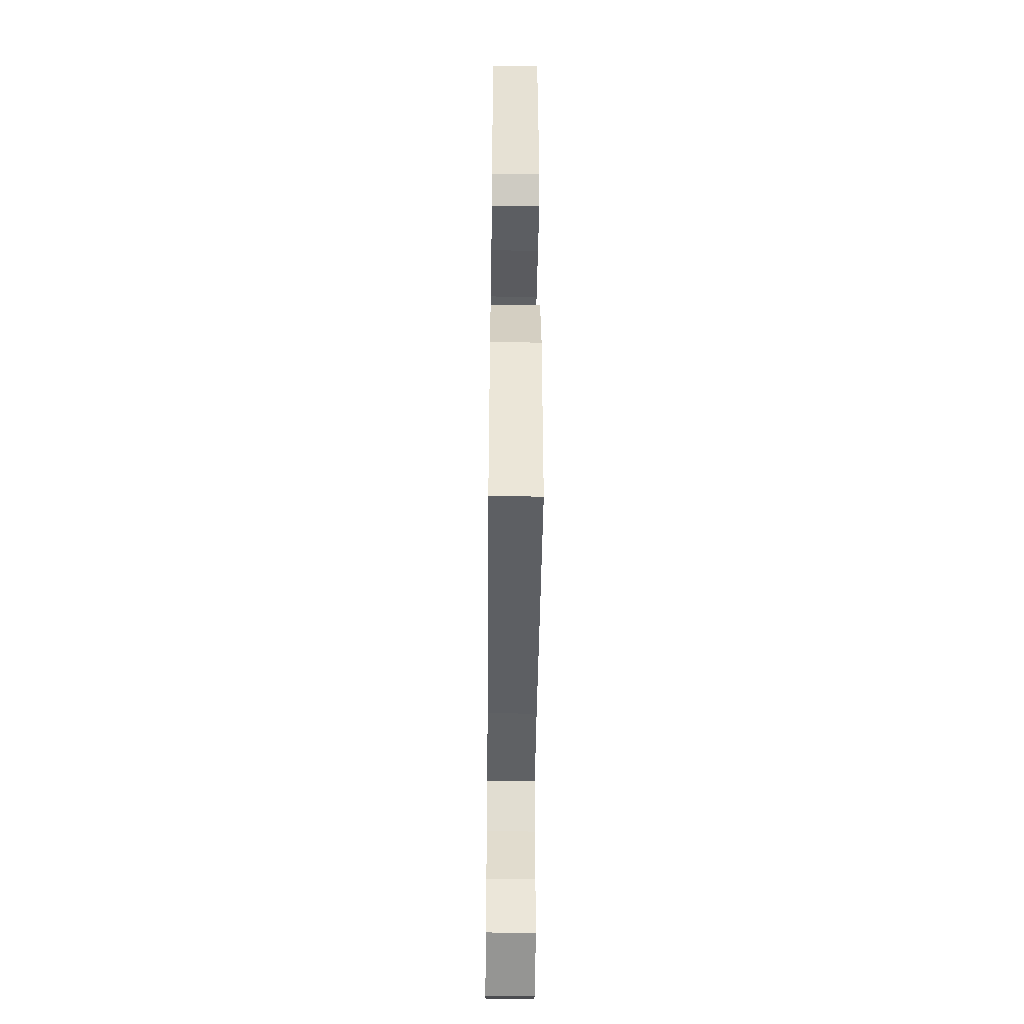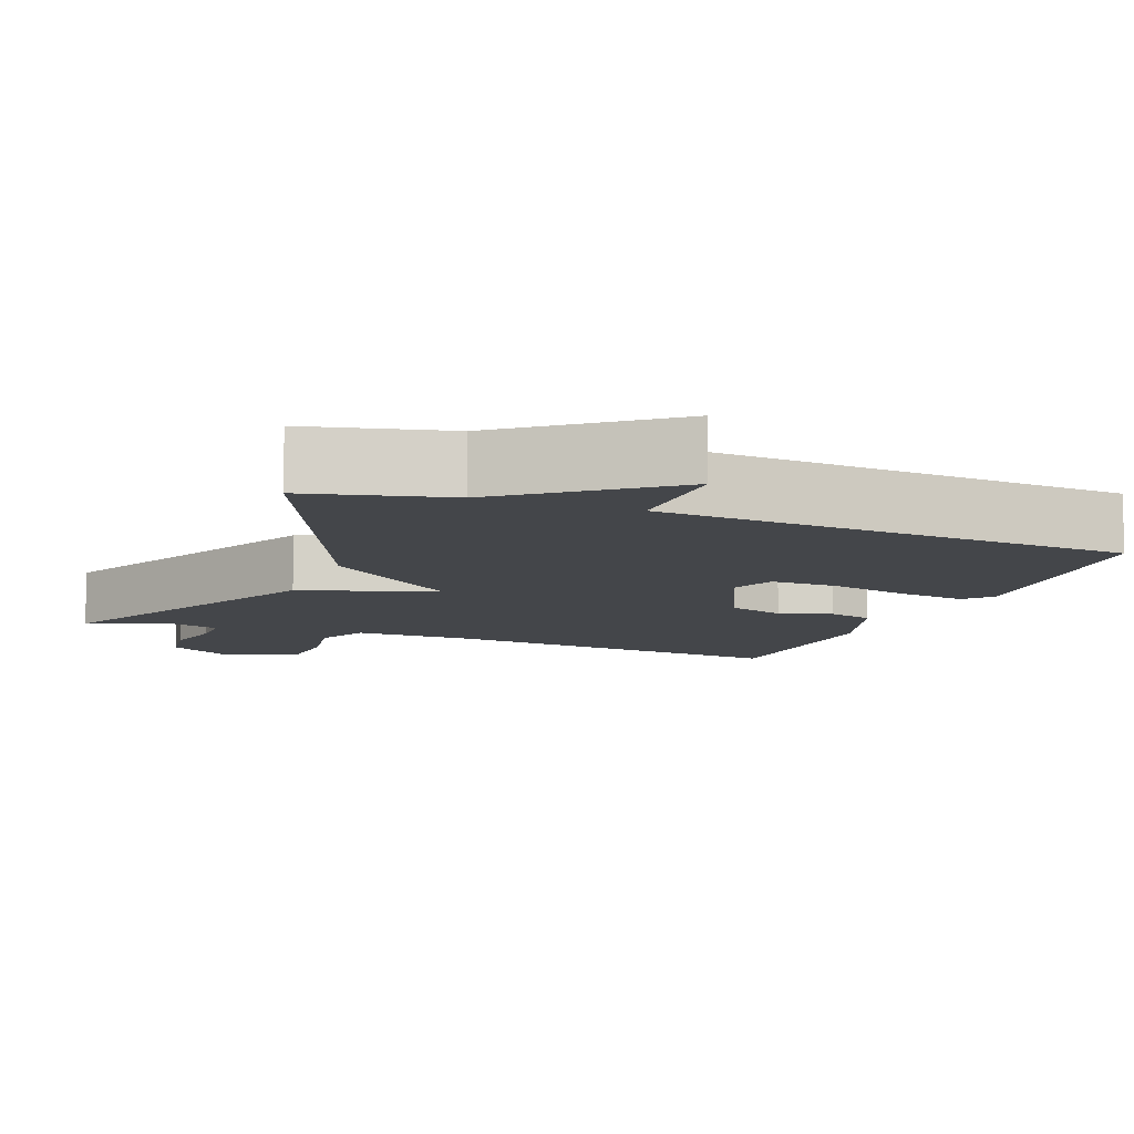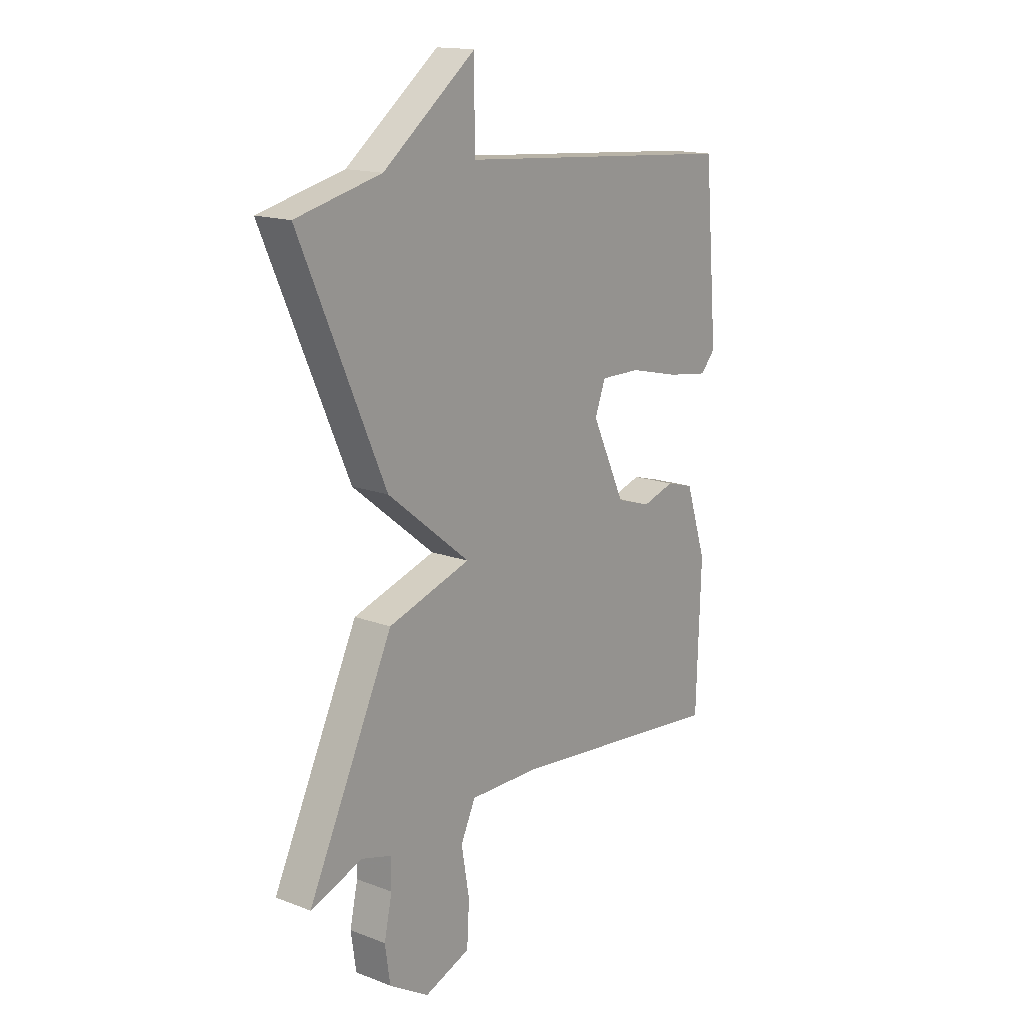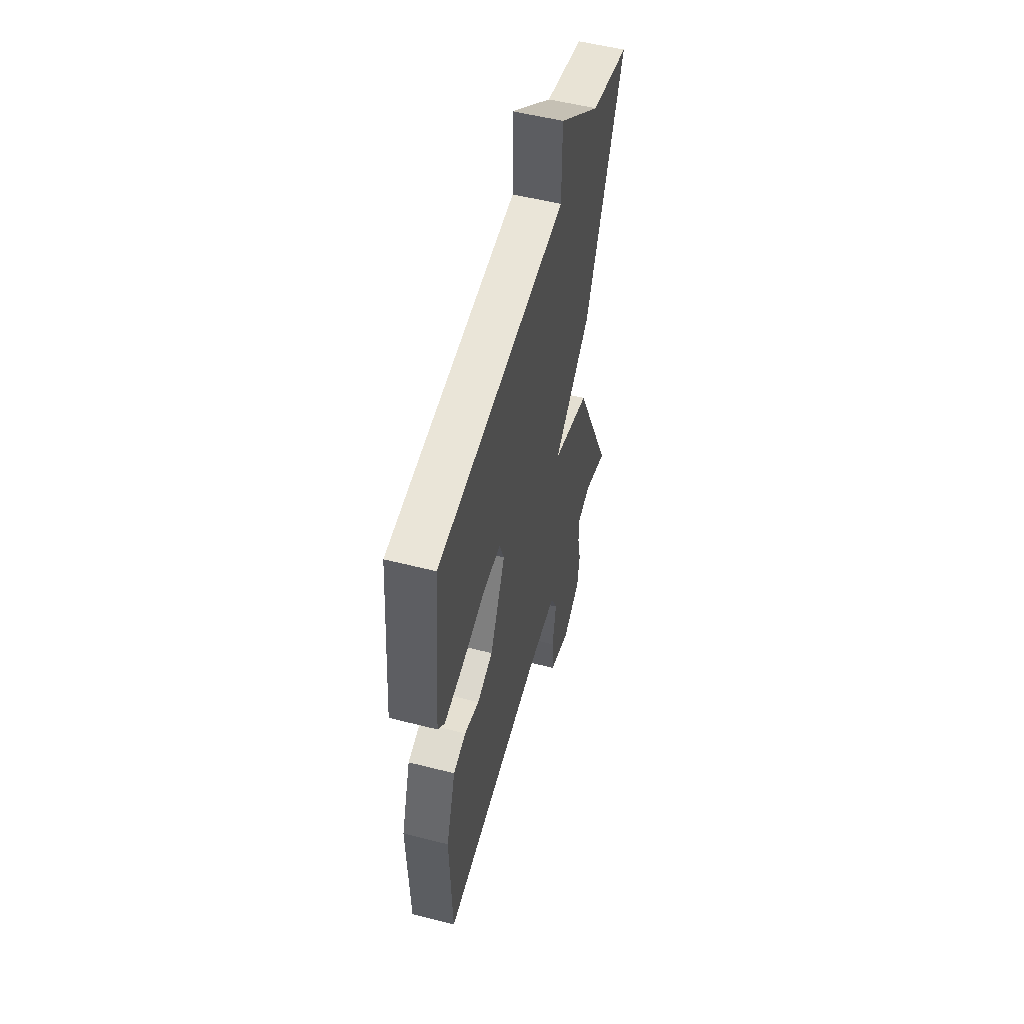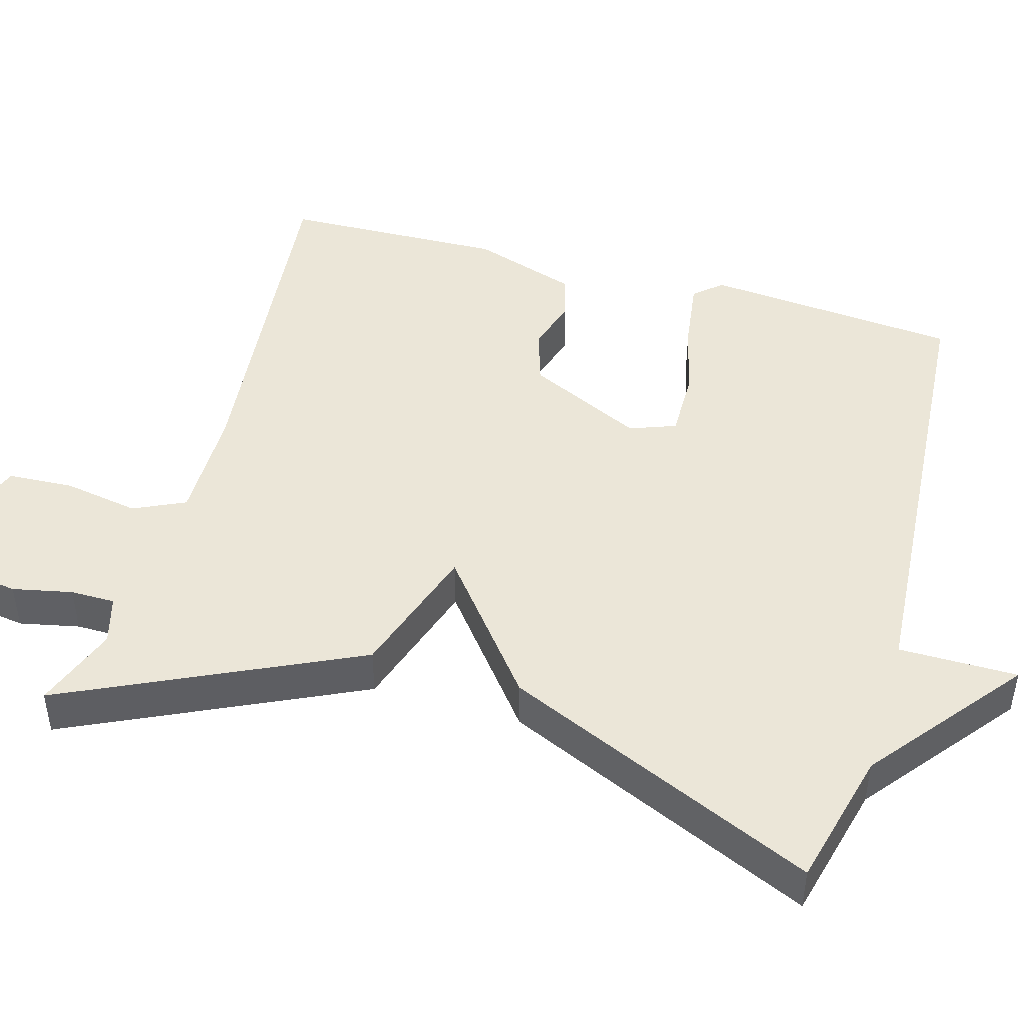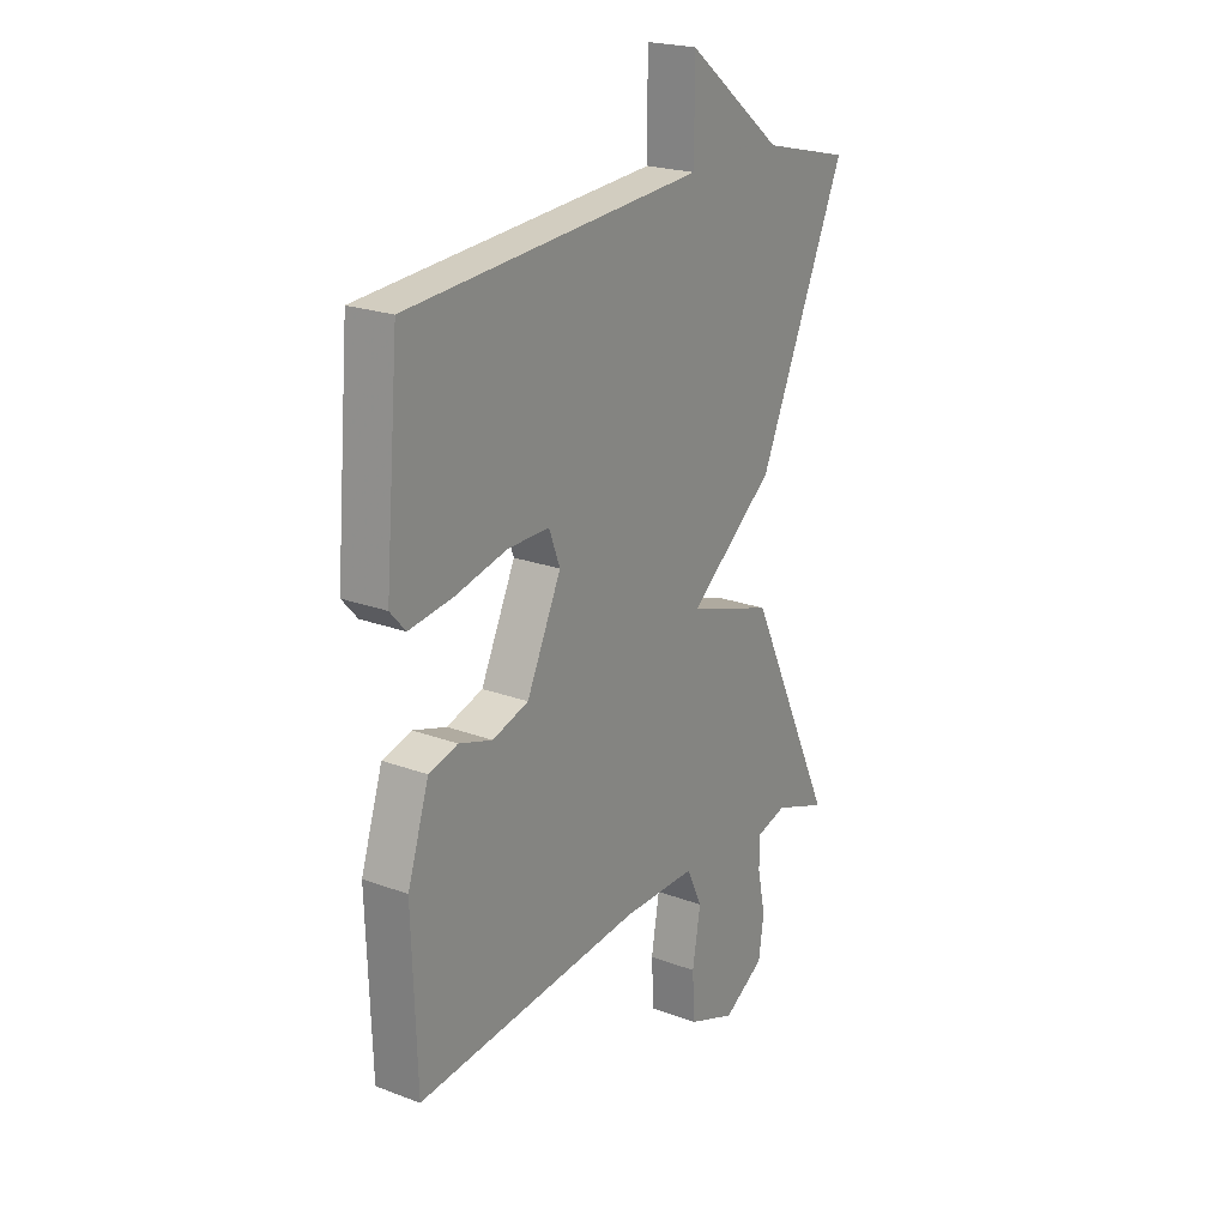
<metadata>
{"format":"obj","ext":"obj","renderer":"f3d","projection":"perspective","resolution":1024,"background":"white","views":[{"elev":-46.3,"azim":89.4,"up":"+Z"},{"elev":-9.4,"azim":-21.4,"up":"+Y"},{"elev":15.7,"azim":-51.7,"up":"+Z"},{"elev":53.5,"azim":105.3,"up":"+Z"},{"elev":46.2,"azim":-73.9,"up":"+Y"},{"elev":21.8,"azim":123.4,"up":"+Z"}]}
</metadata>
<code>
v -0.5 0.07 0.5
v -0.317 0.07 0.545
v -0.117 0.07 0.702
v -0.117 0.07 0.545
v 0.5 0.07 0.5
v 0.529 0.07 0.162
v 0.497 0.07 0.126
v 0.406 0.07 0.139
v 0.298 0.07 0.165
v 0.211 0.07 0.166
v 0.188 0.07 0.105
v 0.26 0.07 -0.048
v 0.335 0.07 -0.072
v 0.405 0.07 -0.05
v 0.465 0.07 -0.067
v 0.51 0.07 -0.206
v 0.5 0.07 -0.5
v 0.028 0.07 -0.451
v -0.125 0.07 -0.45
v -0.157 0.07 -0.518
v -0.14 0.07 -0.617
v -0.145 0.07 -0.705
v -0.244 0.07 -0.743
v -0.33 0.07 -0.691
v -0.341 0.07 -0.615
v -0.324 0.07 -0.536
v -0.324 0.07 -0.477
v -0.388 0.07 -0.459
v -0.5 0.07 -0.5
v -0.317 0.07 -0.115
v -0.139 0.07 -0.057
v -0.317 0.07 0.085
v -0.5 0 0.5
v -0.317 0 0.545
v -0.117 0 0.702
v -0.117 0 0.545
v 0.5 0 0.5
v 0.529 0 0.162
v 0.497 0 0.126
v 0.406 0 0.139
v 0.298 0 0.165
v 0.211 0 0.166
v 0.188 0 0.105
v 0.26 0 -0.048
v 0.335 0 -0.072
v 0.405 0 -0.05
v 0.465 0 -0.067
v 0.51 0 -0.206
v 0.5 0 -0.5
v 0.028 0 -0.451
v -0.125 0 -0.45
v -0.157 0 -0.518
v -0.14 0 -0.617
v -0.145 0 -0.705
v -0.244 0 -0.743
v -0.33 0 -0.691
v -0.341 0 -0.615
v -0.324 0 -0.536
v -0.324 0 -0.477
v -0.388 0 -0.459
v -0.5 0 -0.5
v -0.317 0 -0.115
v -0.139 0 -0.057
v -0.317 0 0.085
f 31 32 1 2
f 28 29 30 31
f 27 28 31
f 26 27 31
f 25 26 31
f 24 25 31
f 23 24 31
f 20 21 22 23
f 20 23 31
f 19 20 31
f 18 19 31
f 16 17 18
f 15 16 18
f 14 15 18
f 13 14 18
f 12 13 18 31
f 11 12 31 2
f 7 8 9
f 6 7 9
f 5 6 9
f 4 5 9
f 4 9 10
f 2 3 4
f 2 4 10 11
f 34 33 64 63
f 63 62 61 60
f 63 60 59
f 63 59 58
f 63 58 57
f 63 57 56
f 63 56 55
f 55 54 53 52
f 63 55 52
f 63 52 51
f 63 51 50
f 50 49 48
f 50 48 47
f 50 47 46
f 50 46 45
f 63 50 45 44
f 34 63 44 43
f 41 40 39
f 41 39 38
f 41 38 37
f 41 37 36
f 42 41 36
f 36 35 34
f 43 42 36 34
f 1 33 34 2
f 2 34 35 3
f 3 35 36 4
f 4 36 37 5
f 5 37 38 6
f 6 38 39 7
f 7 39 40 8
f 8 40 41 9
f 9 41 42 10
f 10 42 43 11
f 11 43 44 12
f 12 44 45 13
f 13 45 46 14
f 14 46 47 15
f 15 47 48 16
f 16 48 49 17
f 17 49 50 18
f 18 50 51 19
f 19 51 52 20
f 20 52 53 21
f 21 53 54 22
f 22 54 55 23
f 23 55 56 24
f 24 56 57 25
f 25 57 58 26
f 26 58 59 27
f 27 59 60 28
f 28 60 61 29
f 29 61 62 30
f 30 62 63 31
f 31 63 64 32
f 32 64 33 1

</code>
